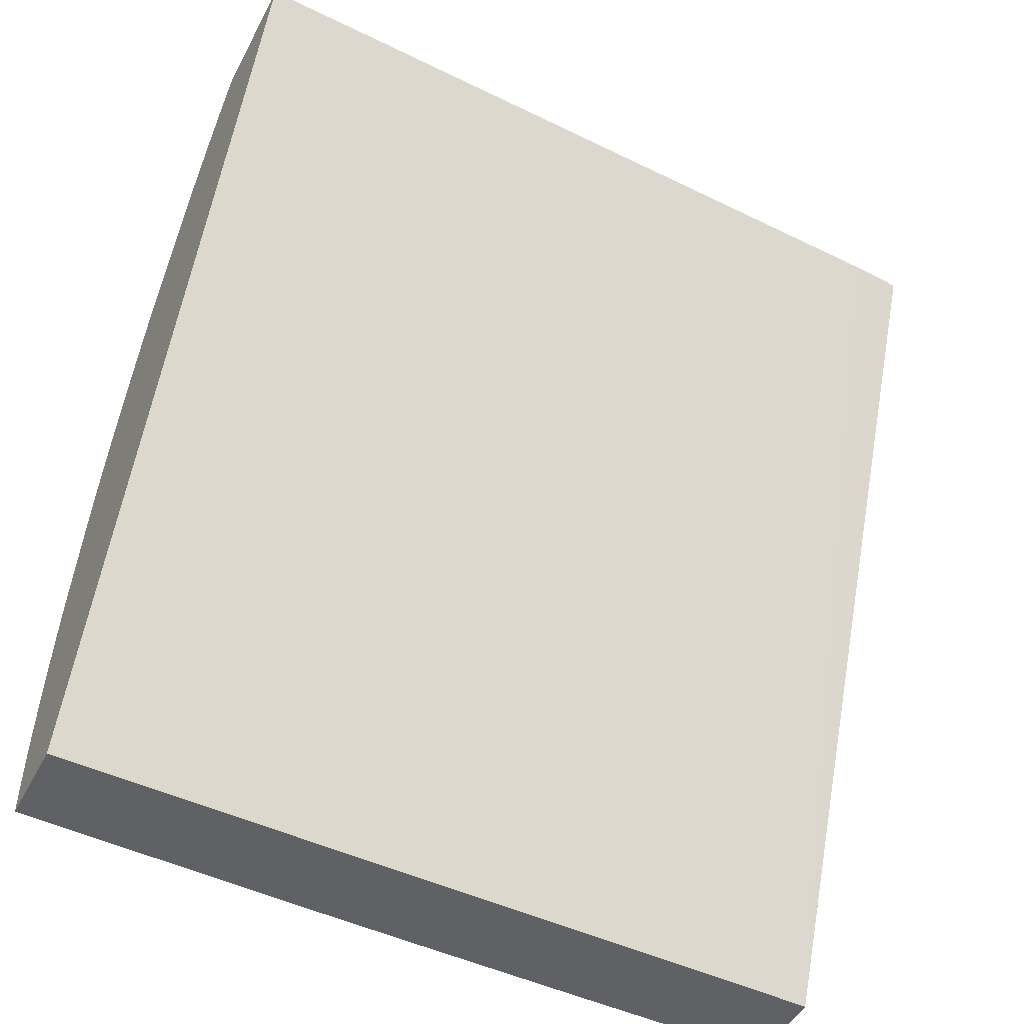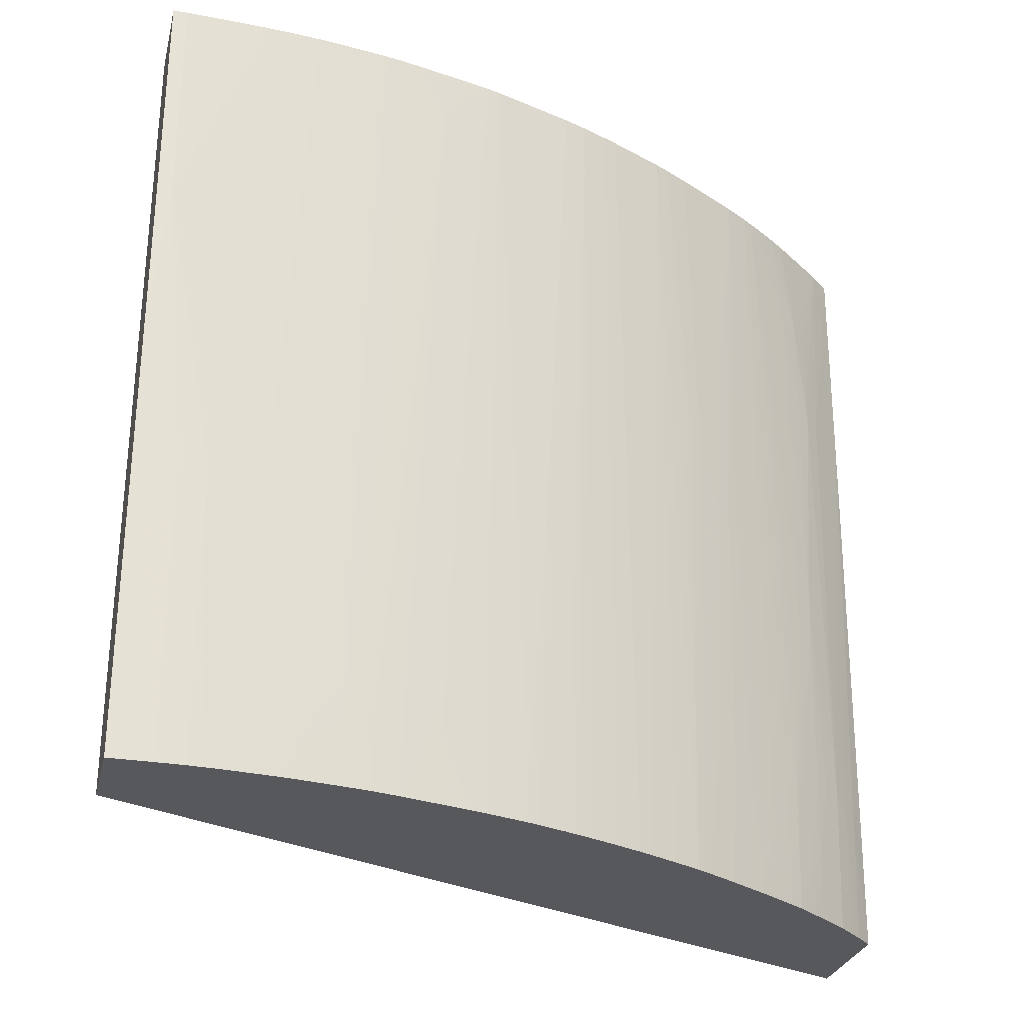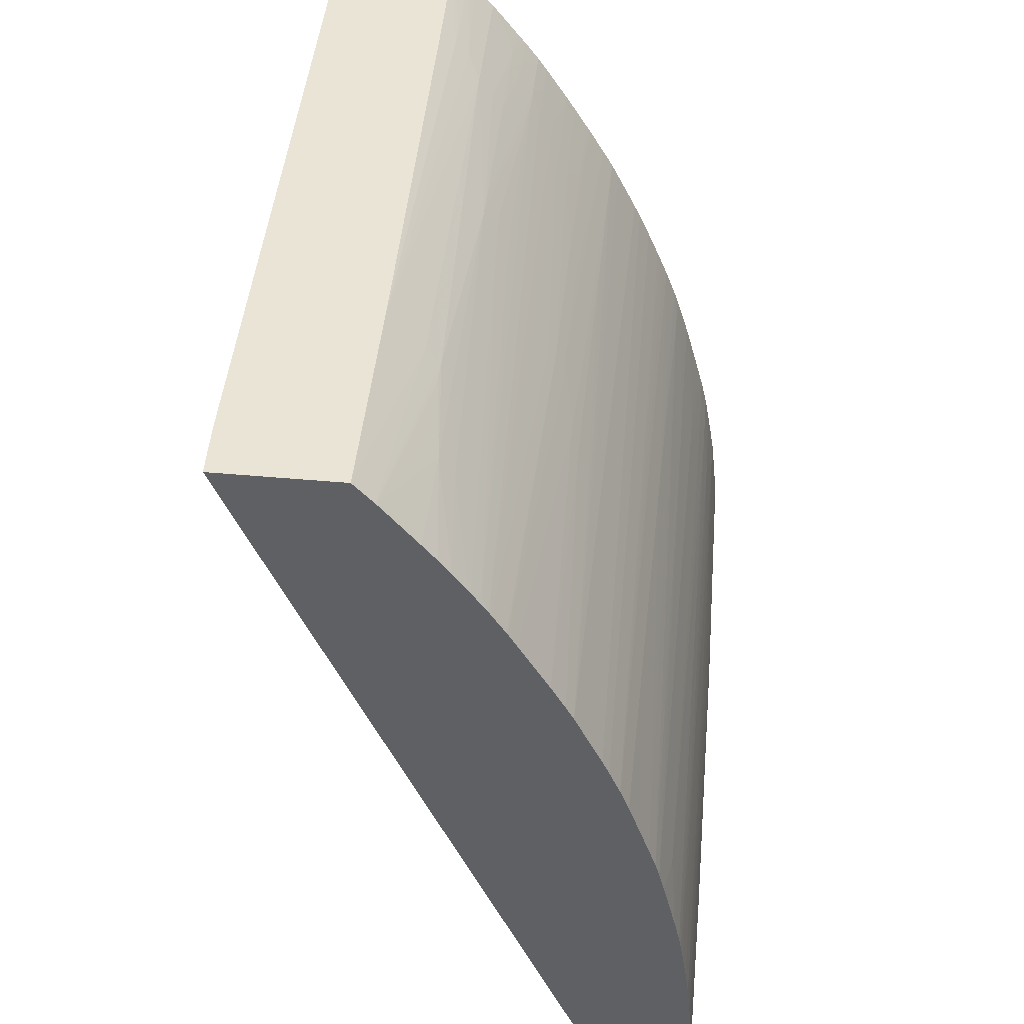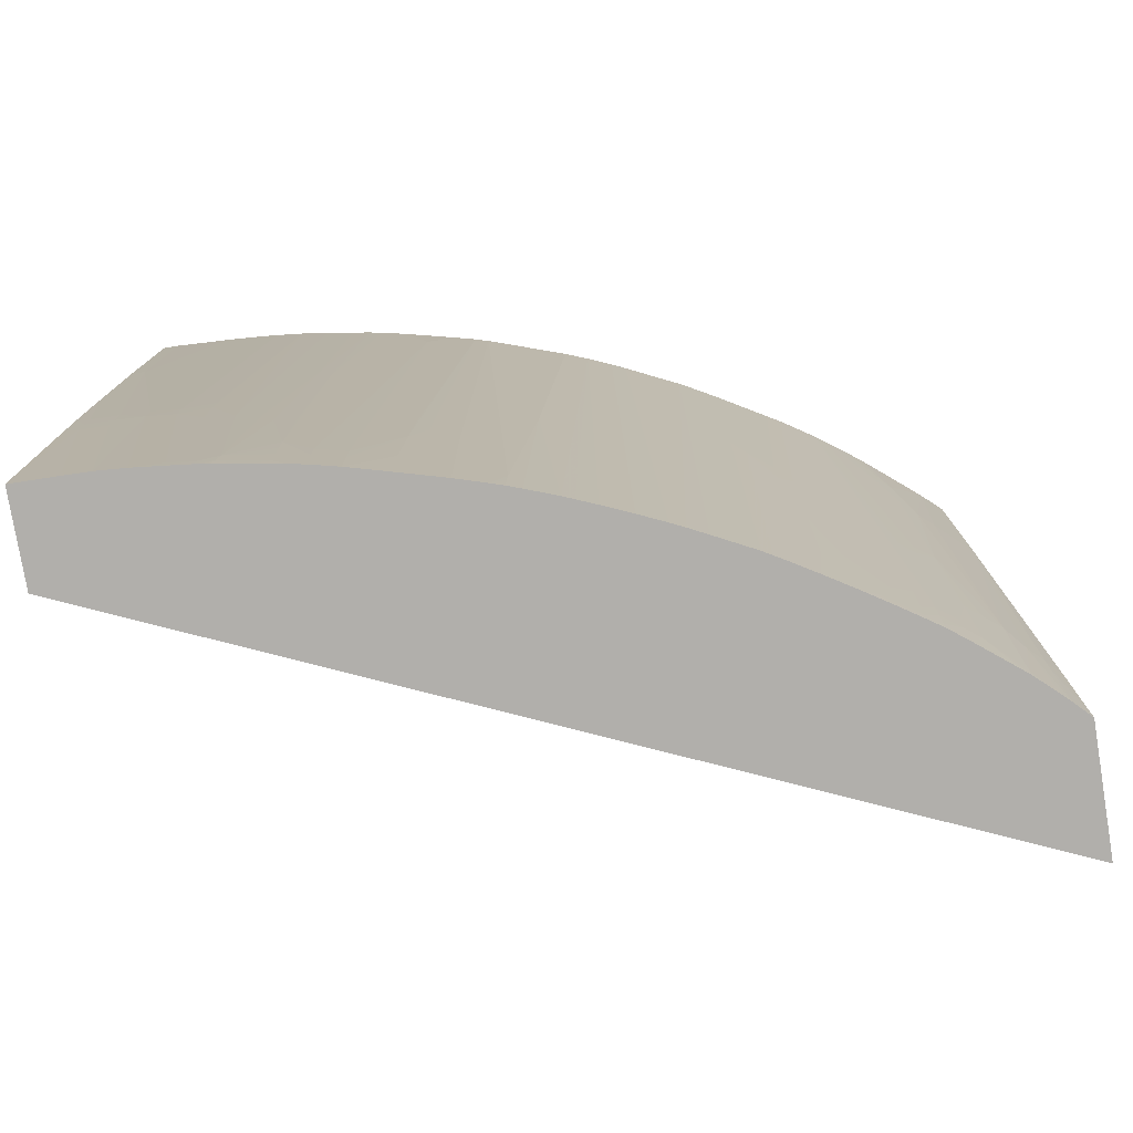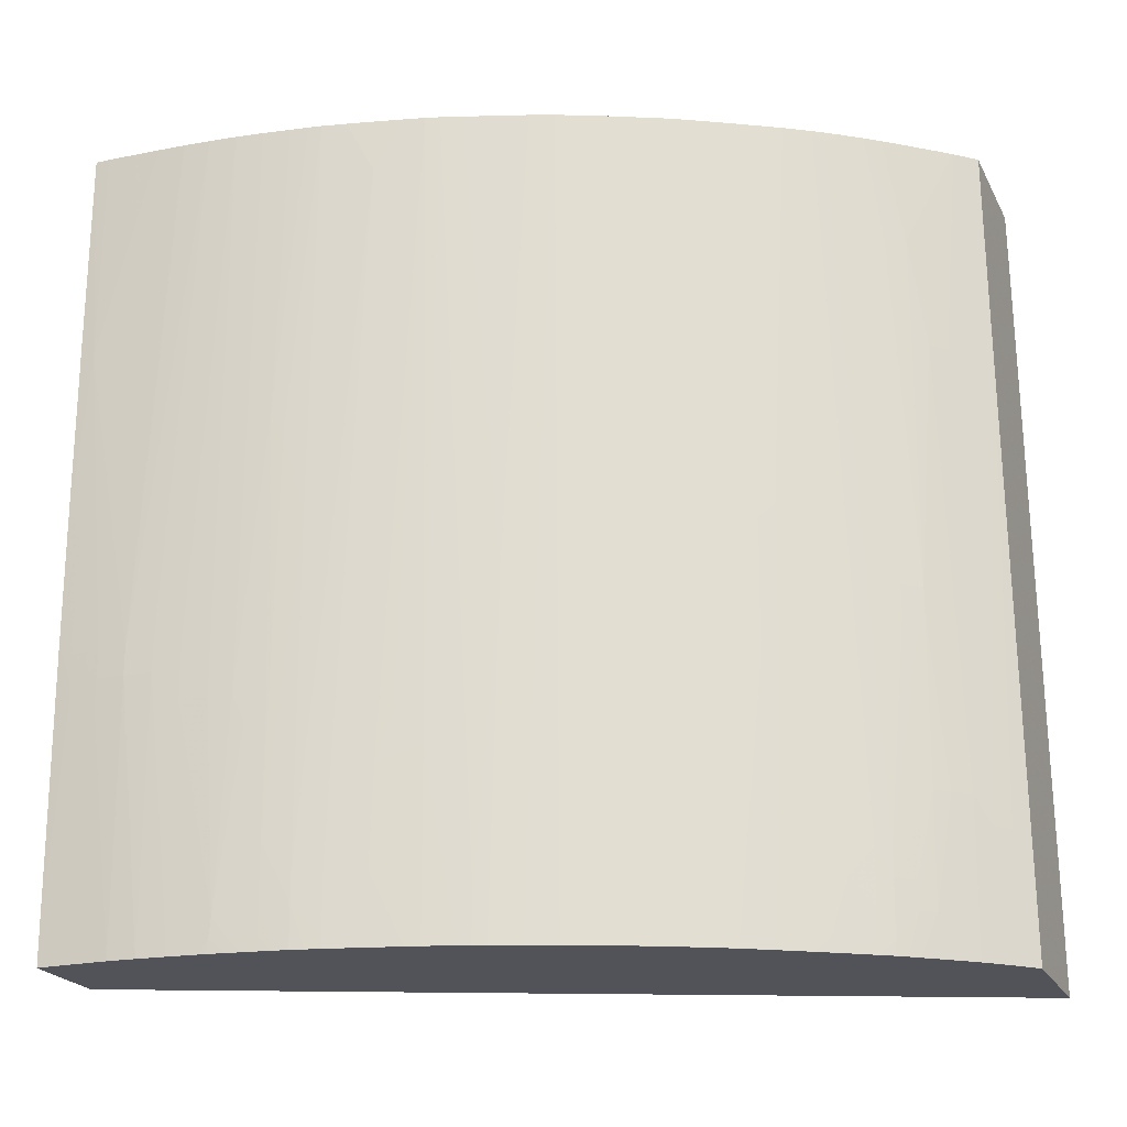
<metadata>
{"format":"obj","ext":"obj","renderer":"f3d","projection":"perspective","resolution":1024,"background":"white","views":[{"elev":-48.7,"azim":-117.1,"up":"+Y"},{"elev":-28.6,"azim":76.5,"up":"+Z"},{"elev":43.7,"azim":6.2,"up":"+Y"},{"elev":-78.3,"azim":99.4,"up":"+Z"},{"elev":-22.6,"azim":111.6,"up":"+Z"}]}
</metadata>
<code>
v 0.4881 0.4493 0.5372
v 0.4859 0.4493 0.4166
v 0.4212 0.4493 0.5372
v 0.4983 0.4382 0.5372
v 0.5048 0.4293 0.4166
v 0.4793 0.4493 0.1616
v 0.5022 0.4266 0.1743
v 0.4949 0.4339 0.1591
v 0.4873 0.4417 0.1591
v 0.4205 0.4493 0.5244
v 0.6129 -0.0003169 0.5372
v 0.4987 0.4378 0.5372
v 0.5124 0.4208 0.4166
v 0.4792 0.4493 0.1591
v 0.5007 0.4251 0.09849
v 0.5171 0.4115 0.2803
v 0.5097 0.4174 0.1743
v 0.5148 0.4086 0.1136
v 0.4936 0.4325 0.09107
v 0.4899 0.4365 0.09107
v 0.486 0.4405 0.09107
v 0.487 0.4414 0.144
v 0.4773 0.4493 0.09849
v 0.4198 0.4493 0.5086
v 0.6125 -0.0003169 0.5075
v 0.6629 -0.0003169 0.5372
v 0.4193 0.4493 0.4924
v 0.4093 0.4493 0.09107
v 0.4989 0.4375 0.5372
v 0.5124 0.4209 0.4318
v 0.519 0.4136 0.4772
v 0.5184 0.4134 0.4318
v 0.5006 0.4249 0.09107
v 0.5169 0.4113 0.2651
v 0.5265 0.4035 0.4772
v 0.5244 0.4015 0.2803
v 0.5241 0.4015 0.2651
v 0.5286 0.3915 0.144
v 0.5157 0.4098 0.1743
v 0.515 0.4089 0.1288
v 0.5206 0.401 0.1136
v 0.5203 0.4003 0.09107
v 0.5172 0.4042 0.09107
v 0.5107 0.4123 0.09107
v 0.5041 0.4206 0.09107
v 0.4771 0.4493 0.09107
v 0.6123 -0.0003169 0.4924
v 0.6623 0.007606 0.4166
v 0.6629 0.007606 0.5372
v 0.6624 -0.0003169 0.4246
v 0.608 -0.0003169 0.09107
v 0.5125 0.4212 0.4772
v 0.5189 0.4136 0.5372
v 0.5262 0.4047 0.5372
v 0.5324 0.3967 0.5372
v 0.5284 0.3912 0.1288
v 0.5399 0.3865 0.5372
v 0.5411 0.3848 0.5372
v 0.5454 0.3787 0.5315
v 0.5299 0.3933 0.2651
v 0.5338 0.3839 0.144
v 0.5208 0.4014 0.1288
v 0.5282 0.391 0.1136
v 0.528 0.3906 0.09849
v 0.5278 0.3904 0.09107
v 0.5241 0.3953 0.09107
v 0.6628 0.008266 0.5372
v 0.6613 -0.0003169 0.3257
v 0.6612 0.007606 0.3257
v 0.66 0.02275 0.25
v 0.6593 0.03789 0.25
v 0.6614 0.02275 0.4015
v 0.6606 0.05303 0.5372
v 0.6615 0.03789 0.5372
v 0.6568 -0.0003169 0.09107
v 0.5334 0.3834 0.1136
v 0.5495 0.3728 0.5372
v 0.5416 0.373 0.1743
v 0.5415 0.3727 0.1591
v 0.5411 0.3722 0.1288
v 0.5332 0.383 0.09849
v 0.533 0.3829 0.09107
v 0.6604 -0.0003169 0.2579
v 0.6602 0.007606 0.25
v 0.6598 0.02275 0.2348
v 0.6591 0.03789 0.2348
v 0.6604 0.03789 0.3863
v 0.6579 0.05303 0.25
v 0.6594 0.06821 0.5372
v 0.6606 0.05369 0.5372
v 0.6571 -0.0003169 0.1064
v 0.6568 -9.683e-05 0.09107
v 0.5457 0.364 0.09849
v 0.5407 0.3716 0.09849
v 0.5507 0.3709 0.5372
v 0.5568 0.3546 0.3243
v 0.5466 0.3654 0.1743
v 0.5462 0.3649 0.144
v 0.5439 0.3665 0.09107
v 0.6602 -0.0003169 0.25
v 0.6599 0.007606 0.2348
v 0.6594 0.02275 0.2197
v 0.6562 0.03789 0.09107
v 0.6557 0.04537 0.09107
v 0.6552 0.05303 0.09107
v 0.6577 0.05303 0.2348
v 0.6563 0.06821 0.25
v 0.6565 0.06821 0.2651
v 0.6579 0.08335 0.5372
v 0.6597 -0.0003169 0.2276
v 0.6596 0.007606 0.2197
v 0.6567 0.007606 0.09107
v 0.6569 0.007606 0.09849
v 0.5456 0.3639 0.09107
v 0.5523 0.356 0.1591
v 0.5508 0.356 0.09849
v 0.5501 0.3567 0.09107
v 0.5577 0.36 0.5372
v 0.5606 0.3484 0.3183
v 0.5526 0.356 0.1743
v 0.6601 -0.0003169 0.2428
v 0.6567 0.02275 0.09849
v 0.6564 0.03018 0.09107
v 0.6536 0.06821 0.09107
v 0.6538 0.06821 0.09849
v 0.6558 0.06821 0.2197
v 0.6561 0.06821 0.2348
v 0.6541 0.08335 0.2197
v 0.6542 0.08335 0.2348
v 0.6558 0.09849 0.5372
v 0.6565 0.02275 0.09107
v 0.5595 0.3467 0.2197
v 0.5586 0.3452 0.144
v 0.5581 0.3444 0.09849
v 0.558 0.3442 0.09107
v 0.554 0.3505 0.09107
v 0.5583 0.3591 0.5372
v 0.5655 0.3409 0.3409
v 0.5651 0.3407 0.3106
v 0.6522 0.08128 0.09107
v 0.6522 0.08216 0.09849
v 0.6514 0.09075 0.1093
v 0.6523 0.09603 0.2197
v 0.6521 0.1098 0.3712
v 0.6557 0.09915 0.5372
v 0.5642 0.3394 0.2348
v 0.5692 0.3257 0.09107
v 0.566 0.3311 0.09107
v 0.5603 0.3405 0.09107
v 0.5626 0.3519 0.5372
v 0.573 0.3286 0.356
v 0.572 0.321 0.09107
v 0.6517 0.08516 0.09107
v 0.6513 0.08974 0.09849
v 0.6499 0.09849 0.09849
v 0.6476 0.1136 0.1136
v 0.6479 0.1136 0.1288
v 0.6483 0.1136 0.144
v 0.651 0.1029 0.2046
v 0.6511 0.1036 0.2197
v 0.6491 0.1136 0.2046
v 0.6507 0.1168 0.356
v 0.6519 0.1236 0.5372
v 0.6535 0.1136 0.5372
v 0.5791 0.3238 0.5372
v 0.5775 0.3213 0.3712
v 0.5757 0.3182 0.1957
v 0.5747 0.3163 0.09107
v 0.6512 0.08885 0.09107
v 0.6496 0.09849 0.09107
v 0.6483 0.106 0.09107
v 0.6472 0.1136 0.09849
v 0.6457 0.1211 0.09107
v 0.6442 0.1288 0.09107
v 0.6447 0.1288 0.1136
v 0.645 0.1288 0.1288
v 0.6477 0.1288 0.3106
v 0.6506 0.1308 0.5372
v 0.5865 0.3106 0.5372
v 0.5907 0.3027 0.5372
v 0.5786 0.3087 0.09107
v 0.647 0.1136 0.09107
v 0.6425 0.1363 0.09107
v 0.6406 0.144 0.09107
v 0.6408 0.144 0.09849
v 0.6411 0.144 0.1136
v 0.6414 0.144 0.1288
v 0.6443 0.144 0.3106
v 0.6472 0.144 0.5075
v 0.6504 0.1318 0.5372
v 0.5854 0.2954 0.09107
v 0.5821 0.3019 0.09107
v 0.6015 0.2803 0.5372
v 0.5903 0.2866 0.1136
v 0.5901 0.2863 0.09849
v 0.5877 0.2908 0.09107
v 0.6364 0.1595 0.09107
v 0.6357 0.1642 0.1136
v 0.6358 0.1649 0.1288
v 0.6379 0.1573 0.1288
v 0.6363 0.1668 0.1806
v 0.6364 0.1671 0.1894
v 0.6367 0.168 0.2197
v 0.6438 0.1591 0.5075
v 0.6477 0.144 0.5372
v 0.6054 0.2721 0.5372
v 0.5939 0.279 0.1136
v 0.59 0.2861 0.09107
v 0.5937 0.2787 0.09849
v 0.6324 0.1742 0.09107
v 0.6303 0.1817 0.09107
v 0.6362 0.1664 0.1705
v 0.6281 0.1894 0.09107
v 0.63 0.1894 0.1894
v 0.6344 0.1751 0.2046
v 0.6374 0.1856 0.5372
v 0.6475 0.1446 0.5372
v 0.6402 0.1747 0.5372
v 0.6404 0.1742 0.5372
v 0.6057 0.2714 0.5372
v 0.5937 0.2786 0.09107
v 0.609 0.2641 0.5372
v 0.5998 0.2651 0.09107
v 0.6233 0.205 0.09107
v 0.6352 0.1932 0.5372
v 0.6213 0.2126 0.1136
v 0.6148 0.2506 0.5372
v 0.6062 0.2504 0.09107
v 0.6211 0.2119 0.09107
v 0.6212 0.2123 0.1037
v 0.6314 0.2046 0.5372
v 0.6186 0.219 0.09107
v 0.6202 0.2243 0.2803
v 0.6151 0.2499 0.5372
v 0.6126 0.2348 0.09107
v 0.6103 0.2405 0.09107
v 0.6078 0.2465 0.09107
v 0.6198 0.2378 0.5372
v 0.6158 0.2264 0.09107
f 119 139 132
f 107 128 129
f 119 137 138
f 119 138 139
f 126 142 128
f 126 141 142
f 122 131 123
f 124 140 141
f 118 137 119
f 125 141 126
f 119 132 120
f 124 141 125
f 112 131 122
f 116 135 136
f 116 134 135
f 115 134 116
f 115 133 134
f 115 132 133
f 115 120 132
f 112 122 113
f 111 113 122
f 109 129 130
f 126 128 127
f 107 109 108
f 107 129 109
f 116 136 117
f 128 142 143
f 141 154 142
f 129 143 130
f 143 160 144
f 143 159 160
f 107 127 128
f 142 159 143
f 142 158 159
f 142 157 158
f 142 156 157
f 142 155 156
f 142 154 155
f 140 154 141
f 140 153 154
f 139 147 146
f 128 143 129
f 139 152 147
f 138 150 151
f 138 151 139
f 137 150 138
f 134 149 135
f 133 149 134
f 132 149 133
f 132 148 149
f 132 147 148
f 132 146 147
f 132 139 146
f 130 143 144
f 130 144 145
f 139 151 152
f 106 127 107
f 81 99 82
f 106 125 126
f 86 104 105
f 86 103 104
f 85 111 102
f 85 101 111
f 85 103 86
f 85 102 103
f 84 101 85
f 83 101 84
f 83 100 101
f 81 94 99
f 80 98 93
f 79 98 80
f 86 105 106
f 79 97 98
f 77 97 79
f 77 96 97
f 77 95 96
f 76 94 81
f 76 93 94
f 76 80 93
f 75 92 91
f 72 87 73
f 71 73 87
f 71 90 73
f 144 160 161
f 71 89 90
f 77 79 78
f 106 126 127
f 86 106 88
f 88 107 108
f 105 125 106
f 105 124 125
f 102 111 122
f 102 123 103
f 102 122 123
f 101 110 111
f 101 121 110
f 100 121 101
f 98 120 115
f 97 120 98
f 96 118 119
f 96 120 97
f 88 106 107
f 96 119 120
f 93 117 114
f 93 116 117
f 93 115 116
f 93 98 115
f 93 99 94
f 93 114 99
f 92 113 111
f 92 112 113
f 91 111 110
f 91 92 111
f 88 109 89
f 88 108 109
f 95 118 96
f 144 161 162
f 202 216 203
f 144 163 164
f 204 219 217
f 204 218 219
f 204 216 218
f 204 217 205
f 203 216 204
f 202 215 216
f 201 215 202
f 201 214 215
f 201 213 214
f 201 212 213
f 200 212 201
f 199 212 200
f 199 211 212
f 198 211 199
f 198 210 211
f 197 210 198
f 195 221 208
f 195 209 221
f 195 208 196
f 194 209 195
f 194 207 209
f 194 206 207
f 193 206 194
f 189 205 190
f 189 204 205
f 206 220 209
f 206 209 207
f 209 220 222
f 209 222 223
f 71 88 89
f 233 234 238
f 233 235 234
f 233 239 235
f 232 239 233
f 231 233 238
f 229 232 230
f 227 237 228
f 227 236 237
f 227 235 236
f 227 234 235
f 226 233 231
f 187 204 188
f 226 232 233
f 225 226 231
f 224 230 226
f 224 229 230
f 222 228 223
f 222 227 228
f 214 226 225
f 214 224 226
f 214 216 215
f 214 225 216
f 213 224 214
f 211 213 212
f 209 223 221
f 226 230 232
f 187 203 204
f 187 202 203
f 187 201 202
f 166 179 167
f 165 179 166
f 162 178 163
f 162 177 178
f 158 160 159
f 158 161 160
f 158 162 161
f 158 177 162
f 158 176 177
f 158 175 176
f 157 175 158
f 157 174 175
f 167 179 180
f 156 173 174
f 155 172 156
f 155 171 172
f 155 170 171
f 154 170 155
f 154 169 170
f 153 169 154
f 151 168 152
f 151 167 168
f 151 166 167
f 151 165 166
f 150 165 151
f 144 164 145
f 156 172 173
f 144 162 163
f 167 180 168
f 171 182 172
f 186 201 187
f 186 200 201
f 185 200 186
f 184 200 185
f 184 199 200
f 184 198 199
f 184 197 198
f 180 196 191
f 180 195 196
f 180 194 195
f 180 193 194
f 180 192 181
f 168 180 181
f 180 191 192
f 177 189 190
f 177 204 189
f 177 188 204
f 176 188 177
f 176 187 188
f 175 187 176
f 175 186 187
f 175 185 186
f 175 184 185
f 175 183 184
f 174 183 175
f 172 182 173
f 177 190 178
f 71 86 88
f 156 174 157
f 70 84 85
f 11 121 100
f 11 110 121
f 11 91 110
f 11 75 91
f 11 51 75
f 11 47 51
f 11 25 47
f 10 24 11
f 9 23 14
f 9 22 23
f 8 22 9
f 8 21 22
f 8 20 21
f 8 19 20
f 8 15 19
f 7 18 15
f 7 17 18
f 7 16 17
f 7 13 16
f 7 15 8
f 6 9 14
f 5 13 7
f 5 12 13
f 3 10 11
f 2 9 6
f 11 100 83
f 11 83 68
f 11 68 50
f 11 50 26
f 19 33 45
f 18 45 33
f 18 44 45
f 18 43 44
f 18 42 43
f 18 41 42
f 18 40 41
f 17 40 18
f 17 39 40
f 17 34 39
f 16 38 34
f 16 37 38
f 2 8 9
f 16 36 37
f 16 32 35
f 16 34 17
f 15 18 33
f 15 33 19
f 13 29 30
f 13 32 16
f 13 31 32
f 13 30 31
f 12 29 13
f 11 28 25
f 11 27 28
f 11 24 27
f 16 35 36
f 2 7 8
f 2 5 7
f 1 5 2
f 1 190 205
f 1 178 190
f 1 163 178
f 1 164 163
f 1 145 164
f 1 130 145
f 1 109 130
f 1 89 109
f 1 90 89
f 1 73 90
f 1 74 73
f 1 67 74
f 1 205 217
f 1 49 67
f 1 11 26
f 1 3 11
f 1 10 3
f 1 24 10
f 1 27 24
f 1 28 27
f 1 46 28
f 1 23 46
f 1 14 23
f 1 6 14
f 1 2 6
f 71 87 72
f 1 26 49
f 19 45 44
f 1 217 219
f 1 218 216
f 1 4 5
f 1 12 4
f 1 29 12
f 1 53 29
f 1 54 53
f 1 55 54
f 1 57 55
f 1 58 57
f 1 77 58
f 1 95 77
f 1 118 95
f 1 137 118
f 1 219 218
f 1 150 137
f 1 179 165
f 1 180 179
f 1 193 180
f 1 206 193
f 1 220 206
f 1 222 220
f 1 227 222
f 1 234 227
f 1 238 234
f 1 231 238
f 1 225 231
f 1 216 225
f 1 165 150
f 19 44 43
f 4 12 5
f 19 42 66
f 41 63 64
f 41 62 63
f 39 56 62
f 39 41 40
f 39 62 41
f 38 61 56
f 38 59 61
f 38 60 59
f 37 60 38
f 36 60 37
f 36 59 60
f 36 58 59
f 41 64 65
f 35 58 36
f 35 55 57
f 34 56 39
f 34 38 56
f 31 35 32
f 31 55 35
f 31 54 55
f 31 53 54
f 30 52 31
f 29 31 52
f 29 53 31
f 29 52 30
f 28 51 47
f 35 57 58
f 26 50 48
f 41 65 66
f 48 67 49
f 70 86 71
f 70 85 86
f 19 43 42
f 68 84 69
f 68 83 84
f 64 82 65
f 64 81 82
f 63 81 64
f 63 76 81
f 61 80 76
f 61 79 80
f 61 78 79
f 41 66 42
f 61 77 78
f 58 77 59
f 56 63 62
f 56 76 63
f 56 61 76
f 48 74 67
f 48 73 74
f 48 72 73
f 48 71 72
f 48 70 71
f 48 69 70
f 48 68 69
f 48 50 68
f 59 77 61
f 26 48 49
f 69 84 70
f 22 46 23
f 19 232 229
f 19 239 232
f 19 235 239
f 19 236 235
f 19 237 236
f 19 228 237
f 19 223 228
f 19 221 223
f 19 208 221
f 19 196 208
f 19 191 196
f 19 192 191
f 19 229 224
f 19 181 192
f 19 152 168
f 19 147 152
f 19 148 147
f 19 149 148
f 19 135 149
f 19 136 135
f 19 117 136
f 19 114 117
f 19 99 114
f 19 82 99
f 25 28 47
f 19 66 65
f 19 168 181
f 19 224 213
f 19 65 82
f 19 211 210
f 19 213 211
f 21 46 22
f 19 21 20
f 19 46 21
f 19 28 46
f 19 51 28
f 19 75 51
f 19 92 75
f 19 131 112
f 19 123 131
f 19 103 123
f 19 104 103
f 19 105 104
f 19 112 92
f 19 140 124
f 19 210 197
f 19 197 184
f 19 124 105
f 19 183 174
f 19 174 173
f 19 173 182
f 19 184 183
f 19 171 170
f 19 170 169
f 19 169 153
f 19 153 140
f 19 182 171

</code>
